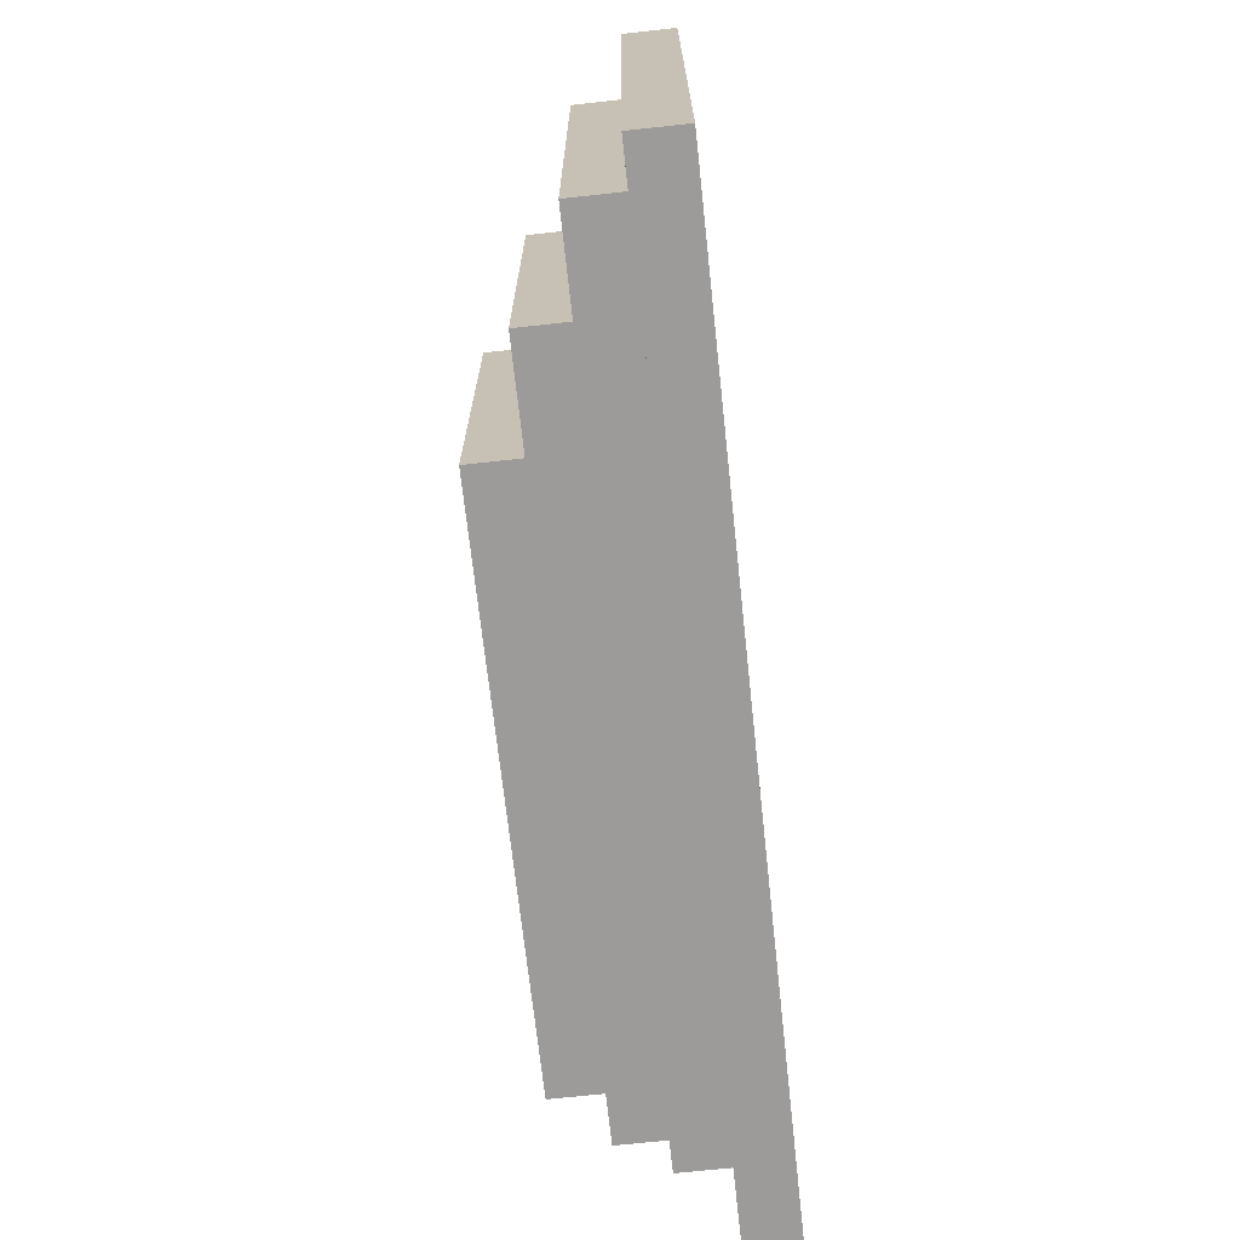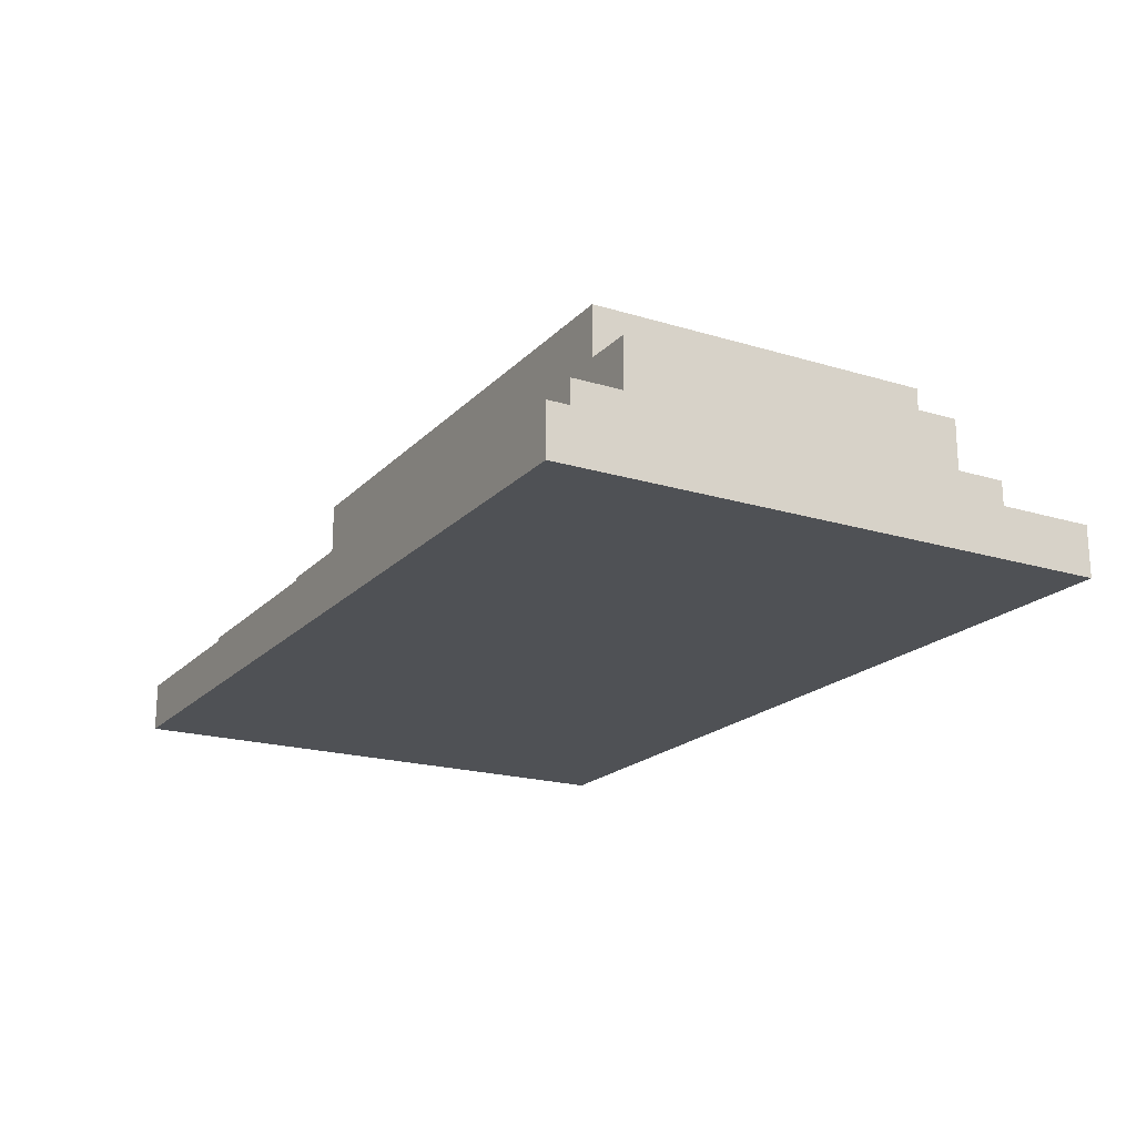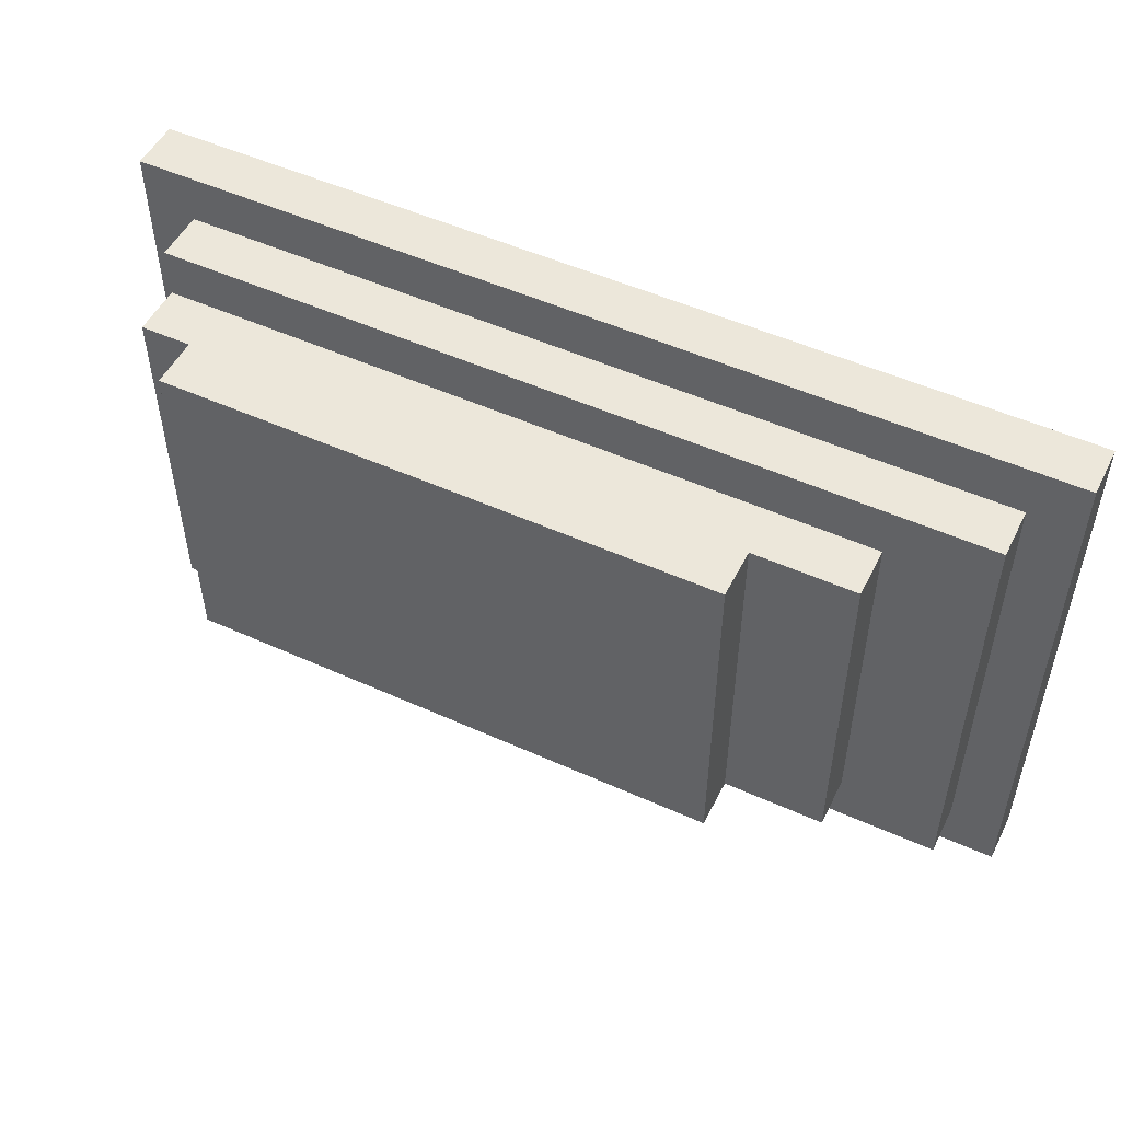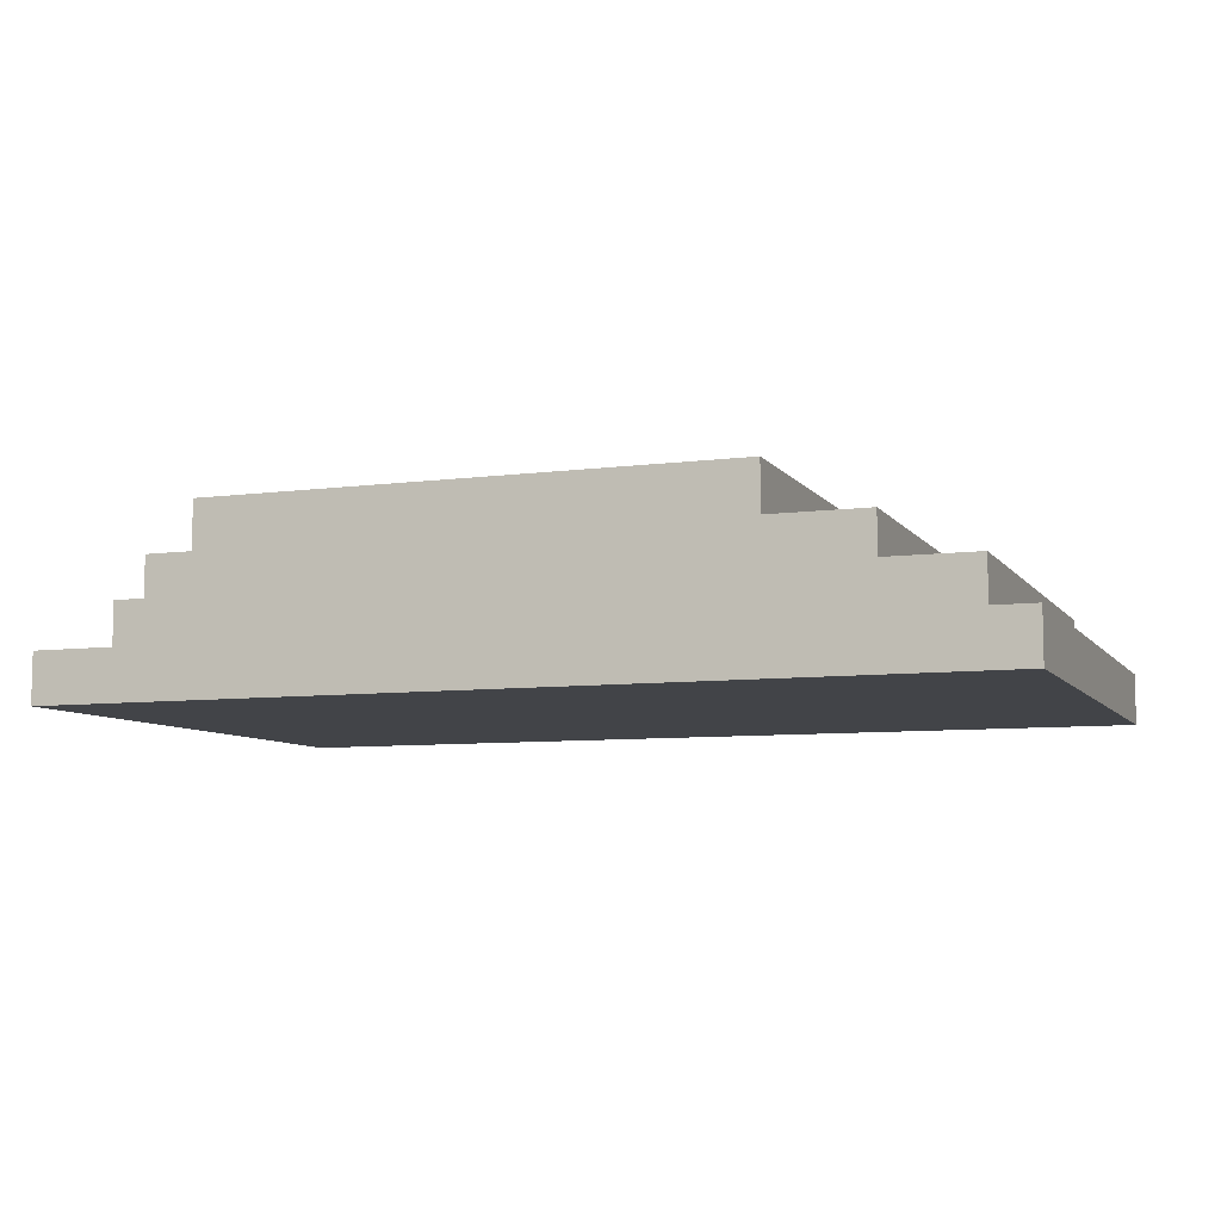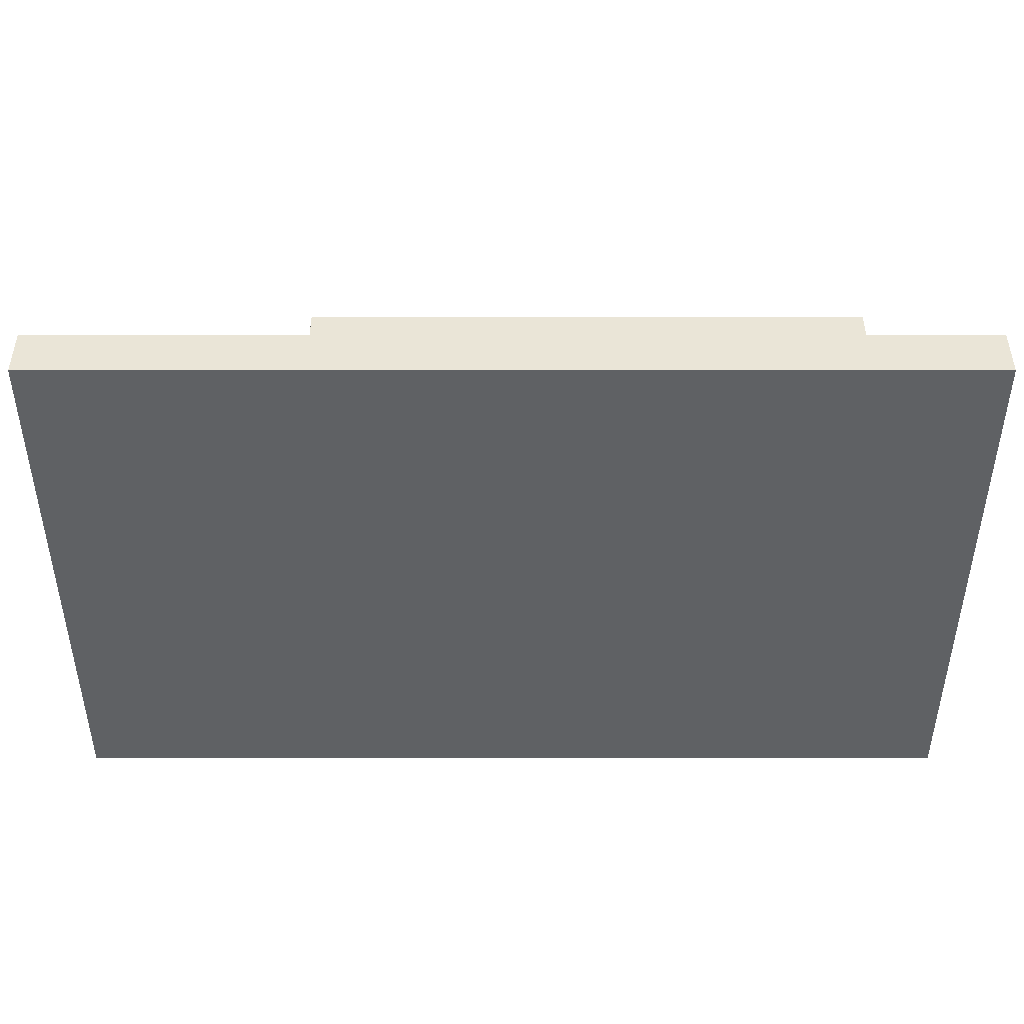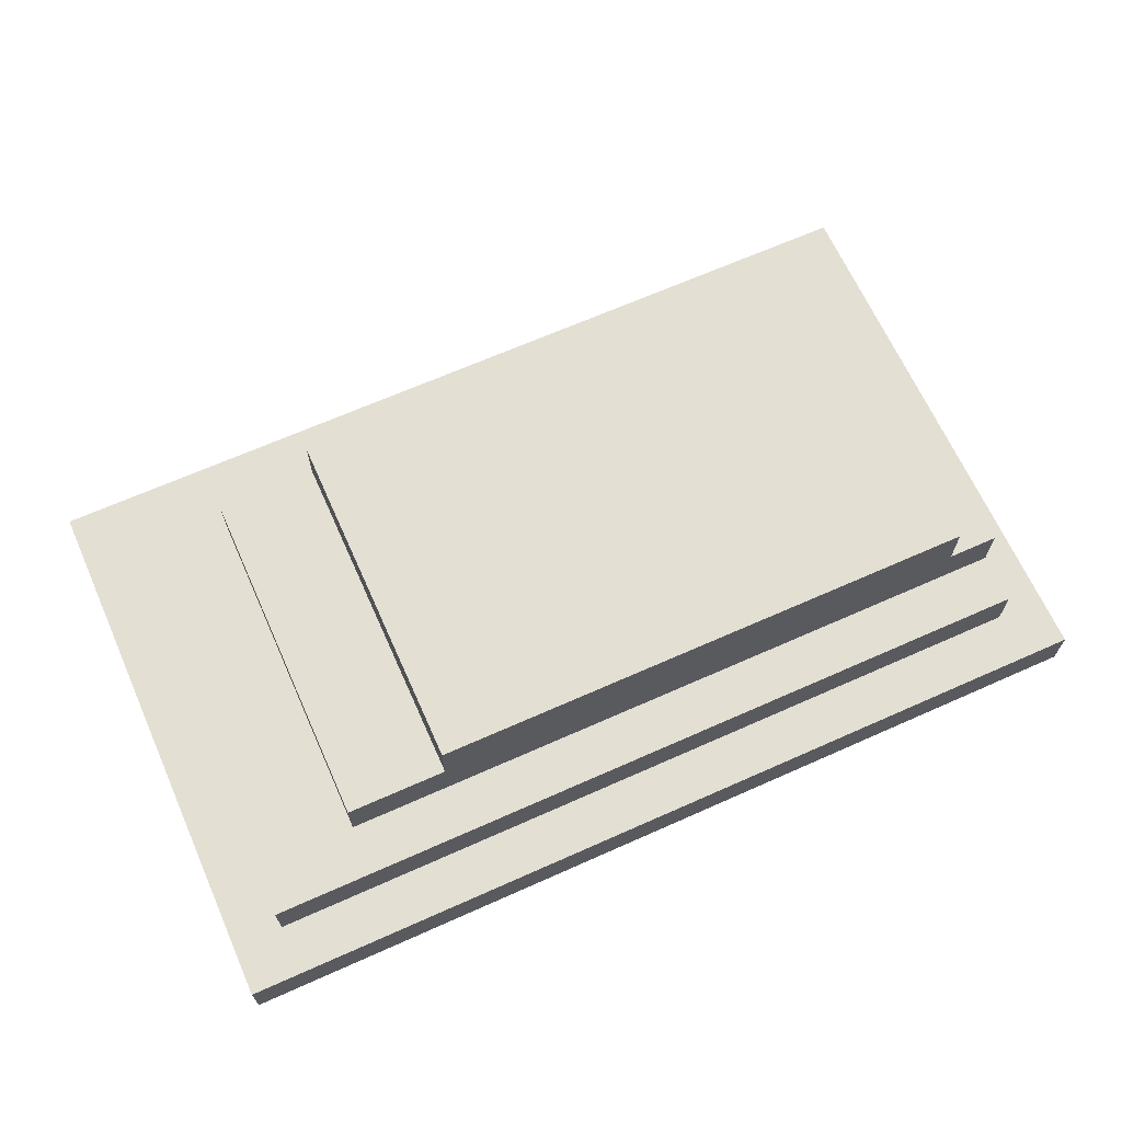
<metadata>
{"format":"obj","ext":"obj","renderer":"f3d","projection":"perspective","resolution":1024,"background":"white","views":[{"elev":-69.9,"azim":-83.8,"up":"+Z"},{"elev":-19.5,"azim":60.4,"up":"+Y"},{"elev":51.0,"azim":-153.8,"up":"+Z"},{"elev":-7.7,"azim":-159.6,"up":"+Y"},{"elev":44.4,"azim":-0.0,"up":"+Z"},{"elev":66.6,"azim":-24.1,"up":"+Y"}]}
</metadata>
<code>
o
v -0.8 0 0.7
v -0.8 0 -0.4
v -0.8 0.1 0.7
v -0.8 0.1 -0.4
v -0.7 0.1 0.6
v -0.7 0.1 -0.3
v -0.7 0.2 0.6
v -0.7 0.2 -0.3
v -0.5 0.2 0.5
v -0.5 0.2 -0.2
v -0.5 0.3 0.5
v -0.5 0.3 -0.2
v -0.3 0.3 0.5
v -0.3 0.3 -0.2
v -0.3 0.4 0.5
v -0.3 0.4 -0.2
v 0.8 0.3 0.5
v 0.8 0.3 -0.2
v 0.8 0.4 0.5
v 0.8 0.4 -0.2
v 0.9 0.1 0.6
v 0.9 0.1 -0.3
v 0.9 0.2 0.6
v 0.9 0.2 0.5
v 0.9 0.2 -0.2
v 0.9 0.2 -0.3
v 0.9 0.3 0.5
v 0.9 0.3 -0.2
v 1 0 0.7
v 1 0 -0.4
v 1 0.1 0.7
v 1 0.1 -0.4
v -0.8 0 0.7
v -0.8 0.1 0.7
v 1 0 0.7
v 1 0.1 0.7
v -0.7 0.1 0.6
v -0.7 0.2 0.6
v 0.9 0.1 0.6
v 0.9 0.2 0.6
v -0.5 0.2 0.5
v -0.5 0.3 0.5
v -0.3 0.3 0.5
v -0.3 0.4 0.5
v 0.8 0.3 0.5
v 0.8 0.4 0.5
v 0.9 0.2 0.5
v 0.9 0.3 0.5
v -0.5 0.2 -0.2
v -0.5 0.3 -0.2
v -0.3 0.3 -0.2
v -0.3 0.4 -0.2
v 0.8 0.3 -0.2
v 0.8 0.4 -0.2
v 0.9 0.2 -0.2
v 0.9 0.3 -0.2
v -0.7 0.1 -0.3
v -0.7 0.2 -0.3
v 0.9 0.1 -0.3
v 0.9 0.2 -0.3
v -0.8 0 -0.4
v -0.8 0.1 -0.4
v 1 0 -0.4
v 1 0.1 -0.4
v -0.8 0 0.7
v 1 0 0.7
v -0.8 0 -0.4
v 1 0 -0.4
v -0.8 0.1 0.7
v 1 0.1 0.7
v -0.7 0.1 0.6
v 0.9 0.1 0.6
v -0.7 0.1 -0.3
v 0.9 0.1 -0.3
v -0.8 0.1 -0.4
v 1 0.1 -0.4
v -0.7 0.2 0.6
v 0.9 0.2 0.6
v -0.5 0.2 0.5
v 0.9 0.2 0.5
v -0.5 0.2 -0.2
v 0.9 0.2 -0.2
v -0.7 0.2 -0.3
v 0.9 0.2 -0.3
v -0.5 0.3 0.5
v -0.3 0.3 0.5
v 0.8 0.3 0.5
v 0.9 0.3 0.5
v -0.5 0.3 -0.2
v -0.3 0.3 -0.2
v 0.8 0.3 -0.2
v 0.9 0.3 -0.2
v -0.3 0.4 0.5
v 0.8 0.4 0.5
v -0.3 0.4 -0.2
v 0.8 0.4 -0.2
f 3 2 1
f 4 2 3
f 7 6 5
f 8 6 7
f 11 10 9
f 12 10 11
f 15 14 13
f 16 14 15
f 17 18 19
f 19 18 20
f 21 22 23
f 23 22 24
f 24 22 25
f 25 22 26
f 24 25 27
f 27 25 28
f 29 30 31
f 31 30 32
f 35 34 33
f 36 34 35
f 39 38 37
f 40 38 39
f 43 42 41
f 45 43 41
f 45 44 43
f 46 44 45
f 47 45 41
f 48 45 47
f 49 50 51
f 49 51 53
f 51 52 53
f 53 52 54
f 49 53 55
f 55 53 56
f 57 58 59
f 59 58 60
f 61 62 63
f 63 62 64
f 67 66 65
f 68 66 67
f 69 70 71
f 71 70 72
f 69 71 73
f 72 70 74
f 69 73 75
f 73 74 75
f 74 70 76
f 75 74 76
f 77 78 79
f 79 78 80
f 77 79 81
f 77 81 83
f 81 82 83
f 83 82 84
f 85 86 89
f 89 86 90
f 87 88 91
f 91 88 92
f 93 94 95
f 95 94 96

</code>
